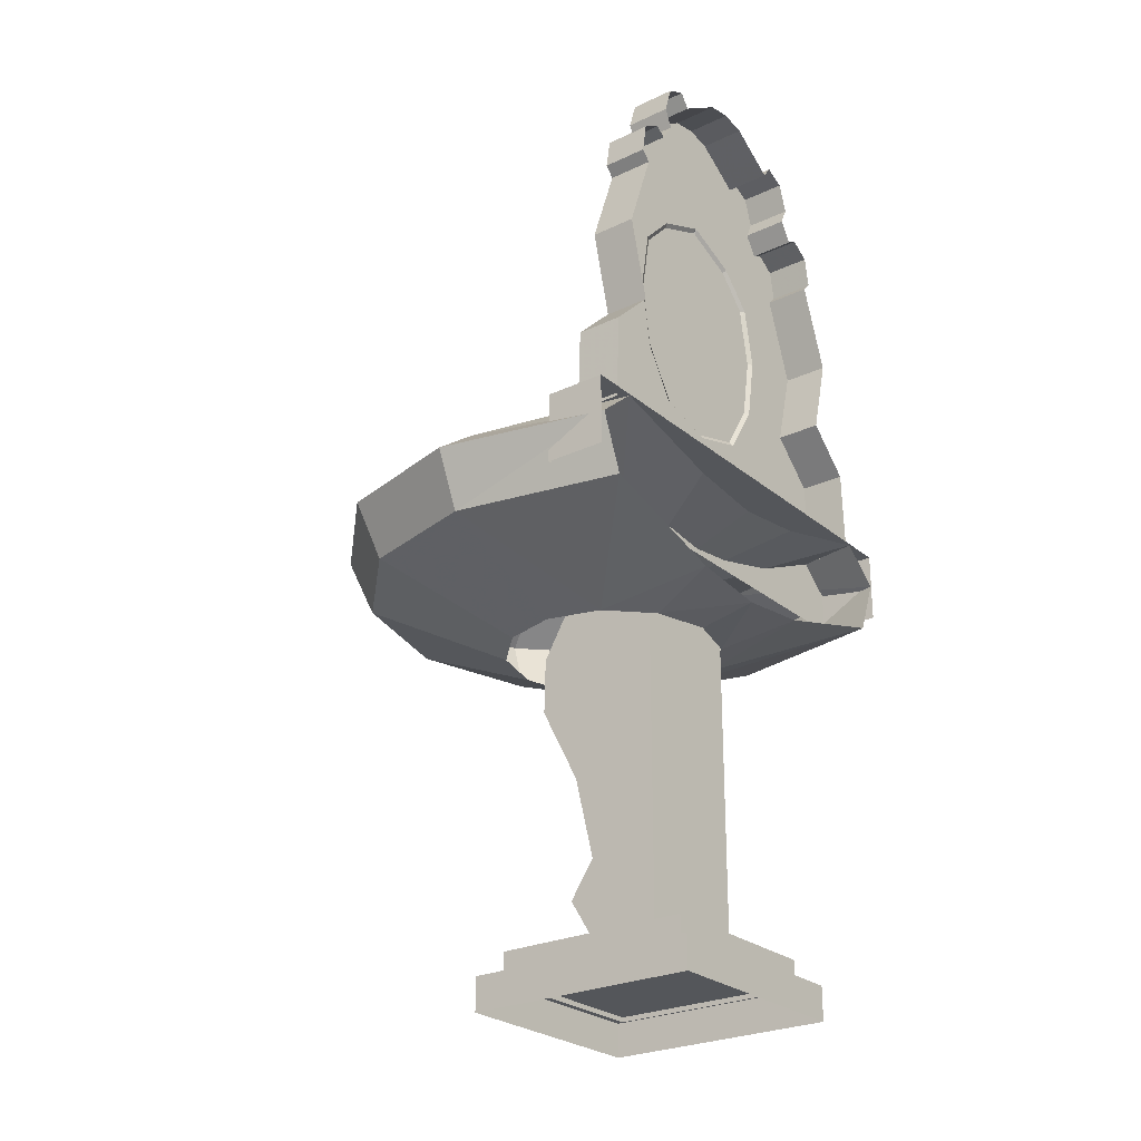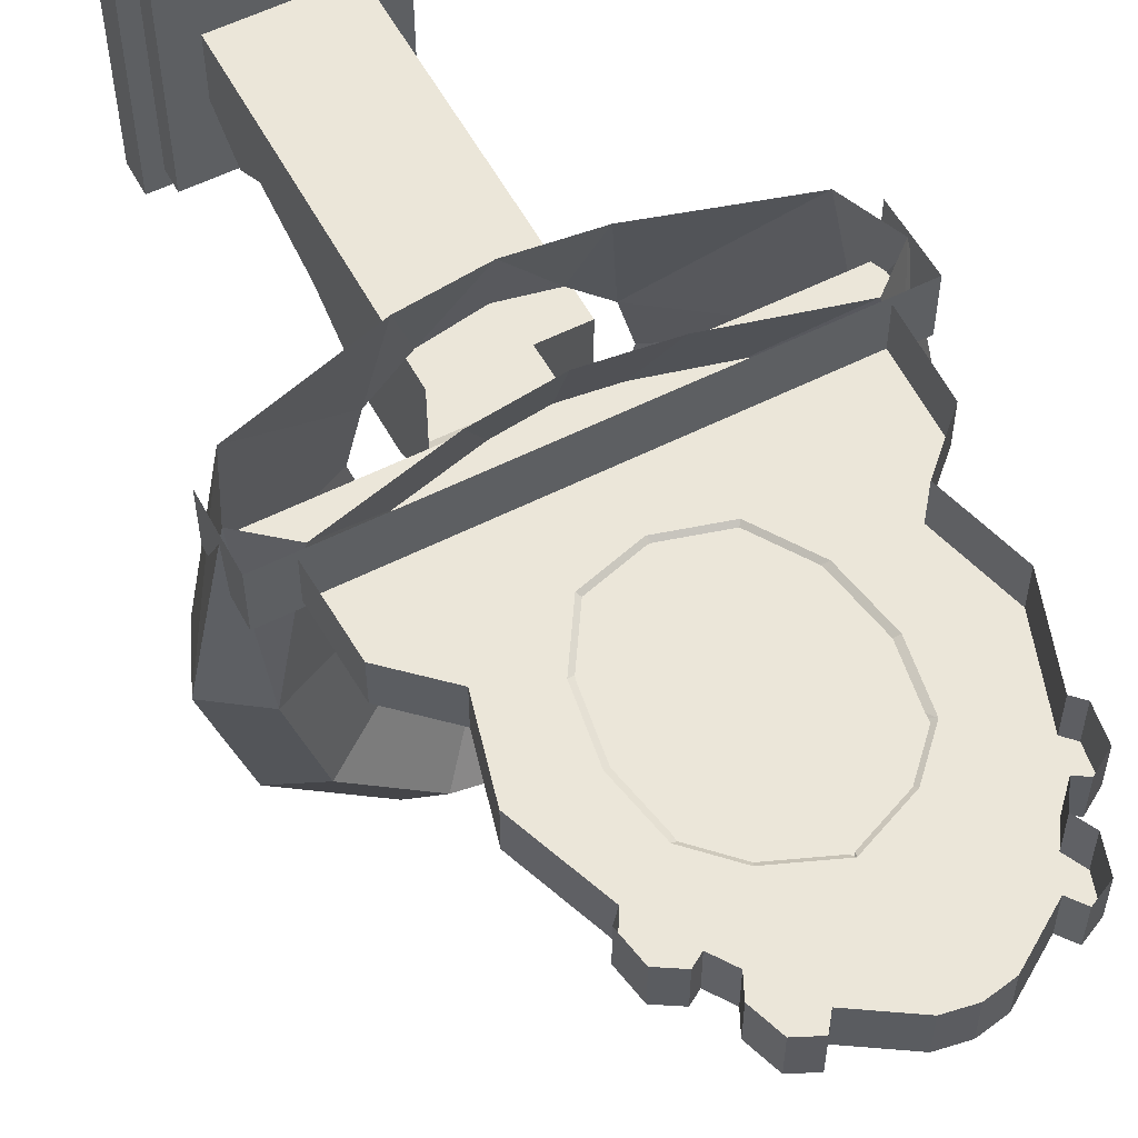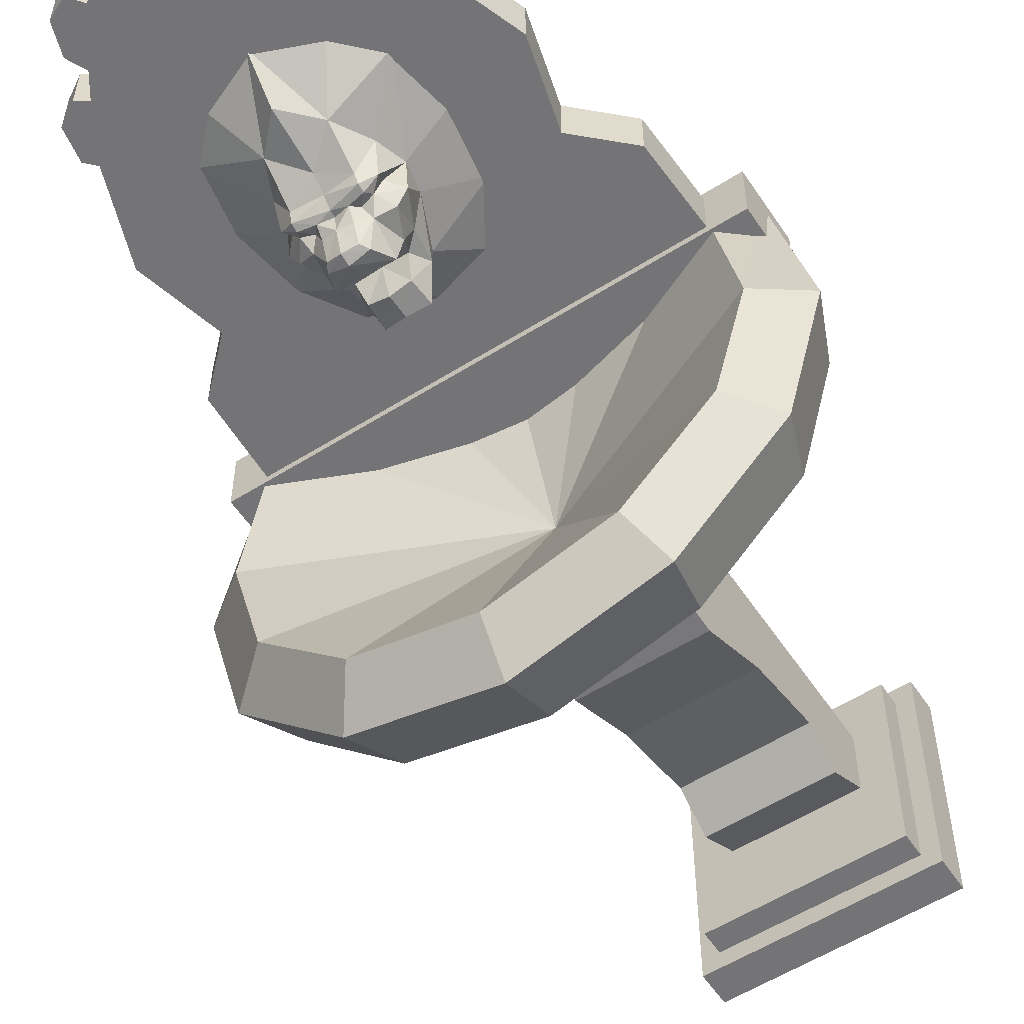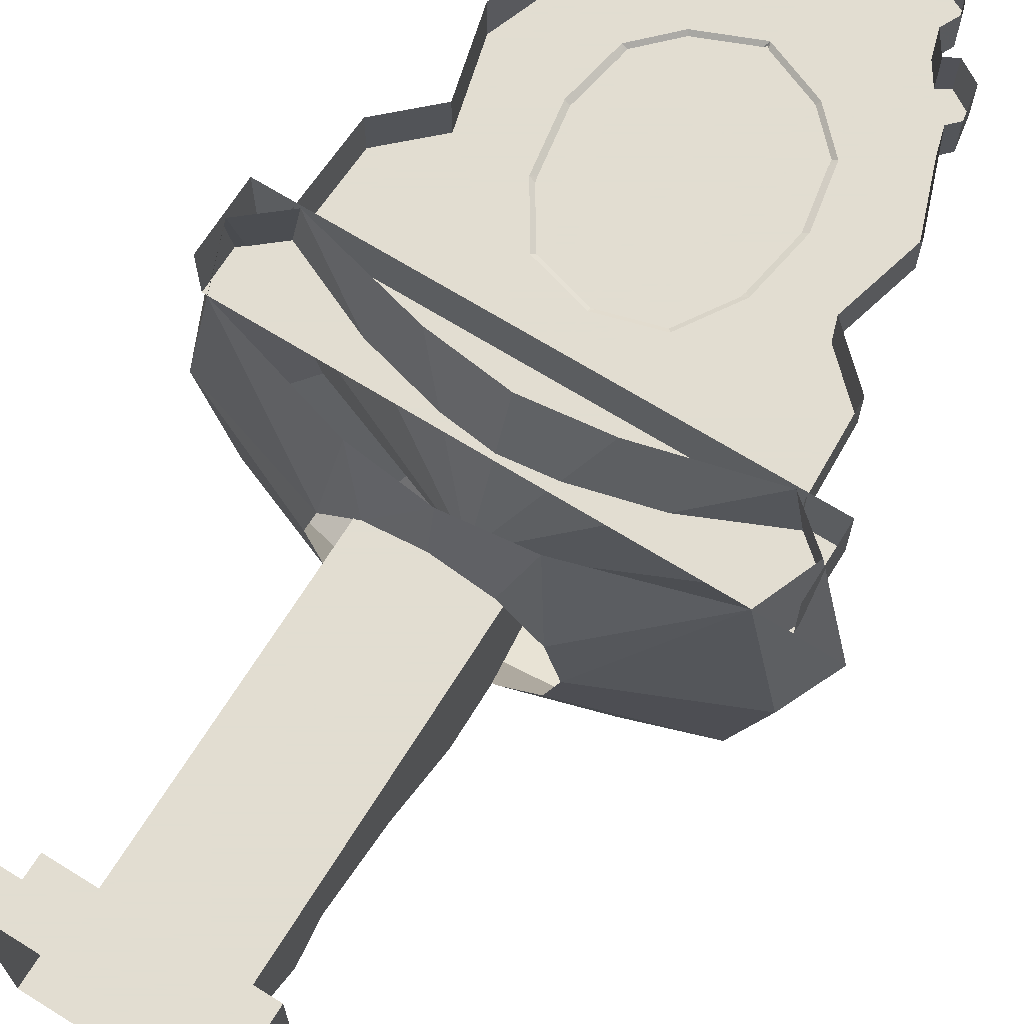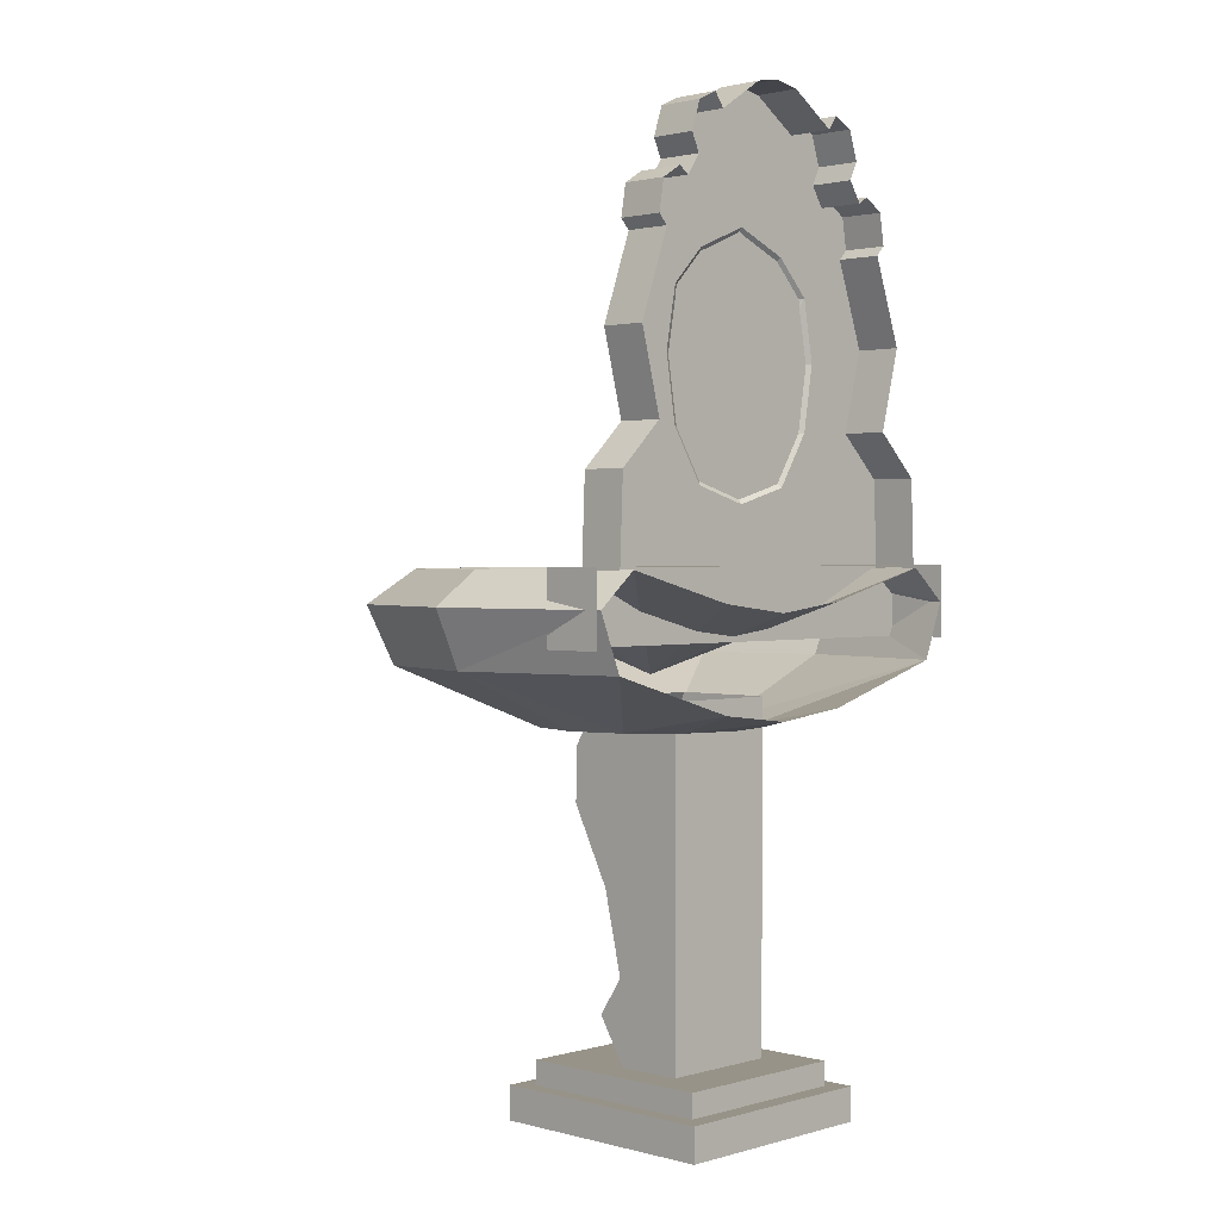
<metadata>
{"format":"obj","ext":"obj","renderer":"f3d","projection":"perspective","resolution":1024,"background":"white","views":[{"elev":-25.6,"azim":127.3,"up":"+Z"},{"elev":56.1,"azim":-27.9,"up":"+Y"},{"elev":-56.3,"azim":33.4,"up":"+Y"},{"elev":68.6,"azim":-148.1,"up":"+Y"},{"elev":1.4,"azim":134.1,"up":"+Z"}]}
</metadata>
<code>
g xila_yewai_45_shuichi_01a
v -15.97 17.47 90.58
v -16.54 17.47 87.28
v -15.54 17.47 86.25
v -12.62 17.47 91.17
v -11.1 17.47 98.29
v -12.12 17.47 95.21
v -11.2 17.47 93.3
v -7.831 17.47 97.85
v -21.68 17.47 54.89
v 0.00183 17.47 54.7
v -16.52 17.47 68.62
v -21.3 17.47 64.07
v -15.97 22.26 90.58
v -16.54 22.26 87.28
v -16.54 17.47 87.28
v -15.97 17.47 90.58
v -15.54 22.26 86.25
v -15.54 17.47 86.25
v -12.62 22.26 91.17
v -13.82 22.26 91.9
v -13.82 17.47 91.9
v -12.62 17.47 91.17
v -7.831 22.26 97.85
v -8.914 22.26 99.32
v -8.914 17.47 99.32
v -7.831 17.47 97.85
v -11.1 22.26 98.29
v -11.1 17.47 98.29
v -12.12 22.26 95.21
v -12.12 17.47 95.21
v -11.2 22.26 93.3
v -11.2 17.47 93.3
v -18.79 22.26 77.22
v -18.79 17.47 77.22
v -16.52 22.26 68.62
v -16.52 17.47 68.62
v -21.3 22.26 64.07
v -21.3 17.47 64.07
v -21.68 22.26 54.89
v -21.68 17.47 54.89
v -2.761 22.26 101.1
v -2.761 17.47 101.1
v 0.001831 22.26 101.6
v 0.00183 17.47 101.6
v 15.97 17.47 90.58
v 13.82 17.47 91.9
v 12.62 17.47 91.17
v 15.54 17.47 86.25
v 11.11 17.47 98.29
v 8.917 17.47 99.32
v 7.835 17.47 97.85
v 11.2 17.47 93.3
v 21.69 17.47 54.89
v 21.31 17.47 64.07
v 16.52 17.47 68.62
v 15.97 22.26 90.58
v 15.97 17.47 90.58
v 16.54 17.47 87.28
v 16.54 22.26 87.28
v 15.54 17.47 86.25
v 15.54 22.26 86.25
v 12.62 22.26 91.17
v 12.62 17.47 91.17
v 13.82 17.47 91.9
v 13.82 22.26 91.9
v 7.835 22.26 97.85
v 7.835 17.47 97.85
v 8.917 17.47 99.32
v 8.917 22.26 99.32
v 11.11 17.47 98.29
v 11.11 22.26 98.29
v 12.13 17.47 95.21
v 12.13 22.26 95.21
v 11.2 17.47 93.3
v 11.2 22.26 93.3
v 18.79 17.47 77.22
v 18.79 22.26 77.22
v 16.52 17.47 68.62
v 16.52 22.26 68.62
v 21.31 17.47 64.07
v 21.31 22.26 64.07
v 21.69 17.47 54.89
v 21.69 22.26 54.89
v 2.765 22.26 101.1
v 2.765 17.47 101.1
v 0.001831 22.26 101.6
v 0.00183 17.47 101.6
v 9.92 11.41 39.09
v 22.71 23.19 45.5
v 26.22 5.678 45.47
v 11.45 5.678 39.09
v -11.45 5.678 39.09
v -26.22 5.678 45.47
v -22.71 23.19 45.5
v -9.92 11.41 39.09
v -9.92 -0.04941 39.09
v -22.71 -7.431 45.47
v -5.727 -4.242 39.09
v -13.11 -17.03 45.47
v 3e-06 -5.777 39.09
v 7e-06 -20.54 45.47
v 5.727 -4.242 39.09
v 13.11 -17.03 45.47
v 7e-06 -20.54 45.47
v 3e-06 -5.777 39.09
v 9.92 -0.0494 39.09
v 22.71 -7.431 45.47
v 24.09 5.678 54.9
v 28.88 5.678 51.47
v 25.06 23.18 51.42
v 20.86 23.17 54.96
v -24.09 5.678 54.9
v -20.86 23.17 54.96
v -25.06 23.18 51.42
v -28.88 5.678 51.47
v -20.86 -6.367 54.9
v -25.01 -8.764 51.47
v -12.04 -15.18 54.9
v -14.44 -19.34 51.47
v 7e-06 -18.41 54.9
v 8e-06 -23.21 51.47
v 12.04 -15.18 54.9
v 7e-06 -18.41 54.9
v 8e-06 -23.21 51.47
v 14.44 -19.34 51.47
v 20.86 -6.367 54.9
v 25.01 -8.764 51.47
v 25.06 23.18 51.42
v 28.88 5.678 51.47
v -28.88 5.678 51.47
v -25.06 23.18 51.42
v -25.01 -8.764 51.47
v -14.44 -19.34 51.47
v 8e-06 -23.21 51.47
v 14.44 -19.34 51.47
v 8e-06 -23.21 51.47
v 25.01 -8.764 51.47
v 5.727 15.6 39.09
v 8.235 23.2 41.24
v -3e-06 17.13 39.09
v -5e-06 23.21 40.29
v -5e-06 23.21 40.29
v -3e-06 17.13 39.09
v -5.727 15.6 39.09
v -8.235 23.2 41.24
v -25.41 16.71 55.21
v 25.41 16.71 55.21
v 25.41 23.06 55.21
v -25.41 23.06 55.21
v -25.41 16.71 47.77
v 25.41 16.71 47.77
v 25.41 16.71 55.21
v -25.41 16.71 55.21
v 25.41 16.71 47.77
v 25.41 23.06 47.77
v 25.41 23.06 55.21
v 25.41 16.71 55.21
v -25.41 23.06 47.77
v -25.41 16.71 47.77
v -25.41 16.71 55.21
v -25.41 23.06 55.21
v -11.69 -2.655 3.21
v 11.69 -2.655 3.21
v 11.69 22.23 3.21
v -11.69 22.23 3.21
v -11.69 -2.655 -0.3739
v 11.69 -2.655 -0.3739
v 11.69 -2.655 3.21
v -11.69 -2.655 3.21
v 11.69 -2.655 -0.3739
v 11.69 22.23 -0.3739
v 11.69 22.23 3.21
v 11.69 -2.655 3.21
v 11.69 22.23 -0.3739
v -11.69 22.23 -0.3739
v -11.69 22.23 3.21
v 11.69 22.23 3.21
v -11.69 22.23 -0.3739
v -11.69 -2.655 -0.3739
v -11.69 -2.655 3.21
v -11.69 22.23 3.21
v -9.875 -0.7224 5.733
v 9.875 -0.7224 5.733
v 9.875 20.3 5.733
v -9.875 20.3 5.733
v -9.875 -0.7224 2.706
v 9.875 -0.7224 2.706
v 9.875 -0.7224 5.733
v -9.875 -0.7224 5.733
v 9.875 -0.7224 2.706
v 9.875 20.3 2.706
v 9.875 20.3 5.733
v 9.875 -0.7224 5.733
v 9.875 20.3 2.706
v -9.875 20.3 2.706
v -9.875 20.3 5.733
v 9.875 20.3 5.733
v -9.875 20.3 2.706
v -9.875 -0.7224 2.706
v -9.875 -0.7224 5.733
v -9.875 20.3 5.733
v -6.439 7.641 14.51
v -6.439 14.98 5.45
v -6.439 8.152 5.45
v -6.439 5.021 10.6
v -6.439 1.49 31.39
v -6.439 1.651 37.25
v -6.439 4.483 42.14
v -6.439 5.61 23.28
v 6.439 7.641 14.51
v 6.439 5.021 10.6
v 6.439 8.152 5.45
v 6.439 14.98 5.45
v 6.439 4.483 42.14
v 6.439 1.651 37.25
v 6.439 1.49 31.39
v 6.439 5.61 23.28
v -6.439 14.98 42.14
v 6.439 14.98 42.14
v 6.439 14.98 5.45
v -6.439 14.98 5.45
v 6.439 5.021 10.6
v 6.439 7.641 14.51
v -6.439 7.641 14.51
v -6.439 5.021 10.6
v 6.439 8.152 5.45
v -6.439 8.152 5.45
v 6.439 5.61 23.28
v 6.439 1.49 31.39
v -6.439 1.49 31.39
v -6.439 5.61 23.28
v 6.439 1.651 37.25
v -6.439 1.651 37.25
v 6.439 4.483 42.14
v -6.439 4.483 42.14
v -6.439 14.98 42.14
v 6.439 14.98 42.14
v -2.143 10.07 74.92
v -1.517 9.743 75.72
v -3.15 9.737 76.03
v -3.488 10.39 75.23
v -3.02 13.88 81
v -5.879 17.78 85.58
v -9.53 17.78 81.84
v -4.852 14.61 77.25
v -5.67 14.99 74.25
v -10.72 17.78 75.39
v -9.573 17.78 68.46
v -5.147 14.97 71.48
v -3.101 14.59 66.73
v -6.059 17.78 62.91
v -3.942 11.84 70.39
v -5.631 11.45 73.77
v -3.045 11.04 77.24
v -4.583 10.89 76.22
v -4.6 9.874 73.57
v -4.308 11.86 75.23
v -2.808 7.231 70.94
v -1e-06 6.738 71.43
v -1e-06 5.542 73.17
v -1.995 6.173 73.23
v -3.346 9.877 70.85
v -1e-06 17.78 61.19
v -1e-06 14.38 66.34
v -1.484 6.239 74.06
v -1.457 8.367 74.87
v -2.844 8.781 74.16
v -3.136 9.957 76.8
v -1e-06 10.01 76.06
v -1e-06 11.03 76.99
v -1e-06 12.28 78.52
v -1e-06 5.816 74.29
v -1e-06 8.292 75.13
v -1e-06 9.933 75.39
v -1e-06 12.49 66.6
v -3.293 12.25 67.03
v -1e-06 17.77 88
v -1e-06 13.84 84.2
v -2.03 9.104 67.95
v -2.556 11.21 69.15
v -2.179 9.172 65.33
v -1e-06 8.557 67.93
v -1e-06 11.43 69.12
v -1e-06 11.1 70.36
v -1e-06 8.615 65.68
v 2.143 10.07 74.92
v 3.488 10.39 75.23
v 3.15 9.737 76.03
v 1.517 9.743 75.72
v 3.02 13.88 81
v 4.852 14.61 77.25
v 9.53 17.78 81.84
v 5.879 17.78 85.58
v 5.67 14.99 74.25
v 5.147 14.97 71.48
v 9.573 17.78 68.46
v 10.72 17.78 75.39
v 3.101 14.59 66.73
v 6.059 17.78 62.91
v 5.631 11.45 73.77
v 3.942 11.84 70.39
v 3.045 11.04 77.24
v 4.583 10.89 76.22
v 4.308 11.86 75.23
v 4.6 9.874 73.57
v 2.808 7.231 70.94
v 1.995 6.173 73.23
v 3.346 9.877 70.85
v -1e-06 14.38 66.34
v -1e-06 17.78 61.19
v 1.484 6.239 74.06
v 2.844 8.781 74.16
v 1.457 8.367 74.87
v 3.136 9.957 76.8
v -1e-06 12.49 66.6
v 3.293 12.25 67.03
v 2.03 9.104 67.95
v 2.179 9.172 65.33
v 2.556 11.21 69.15
v -13.82 17.47 91.9
v -8.914 17.47 99.32
v -18.79 17.47 77.22
v -2.761 17.47 101.1
v 0.00183 17.47 101.6
v 16.54 17.47 87.28
v 12.13 17.47 95.21
v 18.79 17.47 77.22
v 2.765 17.47 101.1
v 20.86 23.17 54.96
v 0 5.678 44.24
v 24.09 5.678 54.9
v 0 5.678 44.24
v -8.235 23.18 51.7
v -20.86 23.17 54.96
v -24.09 5.678 54.9
v -20.86 -6.367 54.9
v -12.04 -15.18 54.9
v 7e-06 -18.41 54.9
v 12.04 -15.18 54.9
v 7e-06 -18.41 54.9
v 20.86 -6.367 54.9
v 8.235 23.18 51.7
v -4e-06 23.18 50.7
v -4e-06 23.18 50.7
f 1 2 3
f 3 4 1
f 5 6 7
f 7 8 5
f 9 10 11
f 11 12 9
f 13 14 15
f 15 16 13
f 14 17 18
f 18 15 14
f 19 20 21
f 21 22 19
f 20 13 16
f 16 21 20
f 23 24 25
f 25 26 23
f 24 27 28
f 28 25 24
f 27 29 30
f 30 28 27
f 29 31 32
f 32 30 29
f 17 33 34
f 34 18 17
f 33 35 36
f 36 34 33
f 35 37 38
f 38 36 35
f 37 39 40
f 40 38 37
f 31 19 22
f 22 32 31
f 41 23 26
f 26 42 41
f 43 41 42
f 42 44 43
f 45 46 47
f 47 48 45
f 49 50 51
f 51 52 49
f 53 54 55
f 55 10 53
f 56 57 58
f 58 59 56
f 59 58 60
f 60 61 59
f 62 63 64
f 64 65 62
f 65 64 57
f 57 56 65
f 66 67 68
f 68 69 66
f 69 68 70
f 70 71 69
f 71 70 72
f 72 73 71
f 73 72 74
f 74 75 73
f 61 60 76
f 76 77 61
f 77 76 78
f 78 79 77
f 79 78 80
f 80 81 79
f 81 80 82
f 82 83 81
f 75 74 63
f 63 62 75
f 84 85 67
f 67 66 84
f 86 87 85
f 85 84 86
f 88 89 90
f 90 91 88
f 92 93 94
f 94 95 92
f 96 97 93
f 93 92 96
f 98 99 97
f 97 96 98
f 100 101 99
f 99 98 100
f 102 103 104
f 104 105 102
f 106 107 103
f 103 102 106
f 91 90 107
f 107 106 91
f 108 109 110
f 110 111 108
f 112 113 114
f 114 115 112
f 116 112 115
f 115 117 116
f 118 116 117
f 117 119 118
f 120 118 119
f 119 121 120
f 122 123 124
f 124 125 122
f 126 122 125
f 125 127 126
f 108 126 127
f 127 109 108
f 128 129 90
f 90 89 128
f 130 131 94
f 94 93 130
f 132 130 93
f 93 97 132
f 133 132 97
f 97 99 133
f 134 133 99
f 99 101 134
f 135 136 104
f 104 103 135
f 137 135 103
f 103 107 137
f 129 137 107
f 107 90 129
f 88 138 139
f 139 89 88
f 138 140 141
f 141 139 138
f 142 143 144
f 144 145 142
f 95 94 145
f 145 144 95
f 146 147 148
f 148 149 146
f 150 151 152
f 152 153 150
f 154 155 156
f 156 157 154
f 158 159 160
f 160 161 158
f 162 163 164
f 164 165 162
f 166 167 168
f 168 169 166
f 170 171 172
f 172 173 170
f 174 175 176
f 176 177 174
f 178 179 180
f 180 181 178
f 182 183 184
f 184 185 182
f 186 187 188
f 188 189 186
f 190 191 192
f 192 193 190
f 194 195 196
f 196 197 194
f 198 199 200
f 200 201 198
f 202 203 204
f 204 205 202
f 206 207 208
f 208 209 206
f 210 211 212
f 212 213 210
f 214 215 216
f 216 217 214
f 218 219 220
f 220 221 218
f 222 223 224
f 224 225 222
f 226 222 225
f 225 227 226
f 228 229 230
f 230 231 228
f 229 232 233
f 233 230 229
f 232 234 235
f 235 233 232
f 223 228 231
f 231 224 223
f 202 209 236
f 236 203 202
f 213 237 217
f 217 210 213
f 238 239 240
f 240 241 238
f 242 243 244
f 244 245 242
f 246 247 248
f 248 249 246
f 250 249 248
f 248 251 250
f 249 252 253
f 253 246 249
f 254 242 245
f 245 255 254
f 253 256 241
f 241 257 253
f 258 259 260
f 260 261 258
f 256 253 252
f 252 262 256
f 255 245 246
f 246 257 255
f 250 251 263
f 263 264 250
f 246 245 244
f 244 247 246
f 265 266 267
f 267 261 265
f 268 269 270
f 270 254 268
f 254 270 271
f 271 242 254
f 265 272 273
f 273 266 265
f 273 274 239
f 239 266 273
f 275 276 250
f 250 264 275
f 277 243 242
f 242 278 277
f 272 265 261
f 261 260 272
f 239 274 269
f 269 268 239
f 279 280 276
f 276 281 279
f 279 282 283
f 283 280 279
f 258 261 267
f 267 262 258
f 262 280 283
f 283 284 262
f 285 282 279
f 279 281 285
f 286 287 288
f 288 289 286
f 290 291 292
f 292 293 290
f 294 295 296
f 296 297 294
f 298 299 296
f 296 295 298
f 295 294 300
f 300 301 295
f 302 303 291
f 291 290 302
f 300 304 287
f 287 305 300
f 306 307 260
f 260 259 306
f 305 308 301
f 301 300 305
f 303 304 294
f 294 291 303
f 298 309 310
f 310 299 298
f 294 297 292
f 292 291 294
f 311 307 312
f 312 313 311
f 314 302 270
f 270 269 314
f 302 290 271
f 271 270 302
f 311 313 273
f 273 272 311
f 273 313 289
f 289 274 273
f 315 309 298
f 298 316 315
f 277 278 290
f 290 293 277
f 272 260 307
f 307 311 272
f 289 314 269
f 269 274 289
f 317 318 316
f 316 319 317
f 317 319 283
f 283 282 317
f 306 308 312
f 312 307 306
f 308 284 283
f 283 319 308
f 285 318 317
f 317 282 285
f 1 4 320
f 5 8 321
f 3 10 4
f 3 322 11
f 3 11 10
f 10 7 4
f 10 8 7
f 10 323 8
f 10 324 323
f 45 48 325
f 49 52 326
f 48 47 10
f 48 55 327
f 48 10 55
f 10 47 52
f 10 52 51
f 10 51 328
f 10 328 324
f 329 330 331
f 332 333 334
f 335 332 334
f 336 332 335
f 337 332 336
f 338 332 337
f 339 330 340
f 341 330 339
f 331 330 341
f 342 330 329
f 343 330 342
f 333 332 344
f 236 209 208
f 217 237 214
f 242 271 278
f 238 241 267
f 255 240 268
f 257 241 255
f 238 266 239
f 240 239 268
f 246 253 257
f 238 267 266
f 255 268 254
f 276 252 249
f 276 249 250
f 285 281 275
f 252 280 262
f 258 284 259
f 262 267 256
f 241 256 267
f 258 262 284
f 281 276 275
f 252 276 280
f 255 241 240
f 290 278 271
f 286 312 287
f 303 314 288
f 304 303 287
f 286 289 313
f 288 314 289
f 294 304 300
f 286 313 312
f 303 302 314
f 316 295 301
f 316 298 295
f 285 315 318
f 301 308 319
f 306 259 284
f 308 305 312
f 287 312 305
f 306 284 308
f 318 315 316
f 301 319 316
f 303 288 287

</code>
